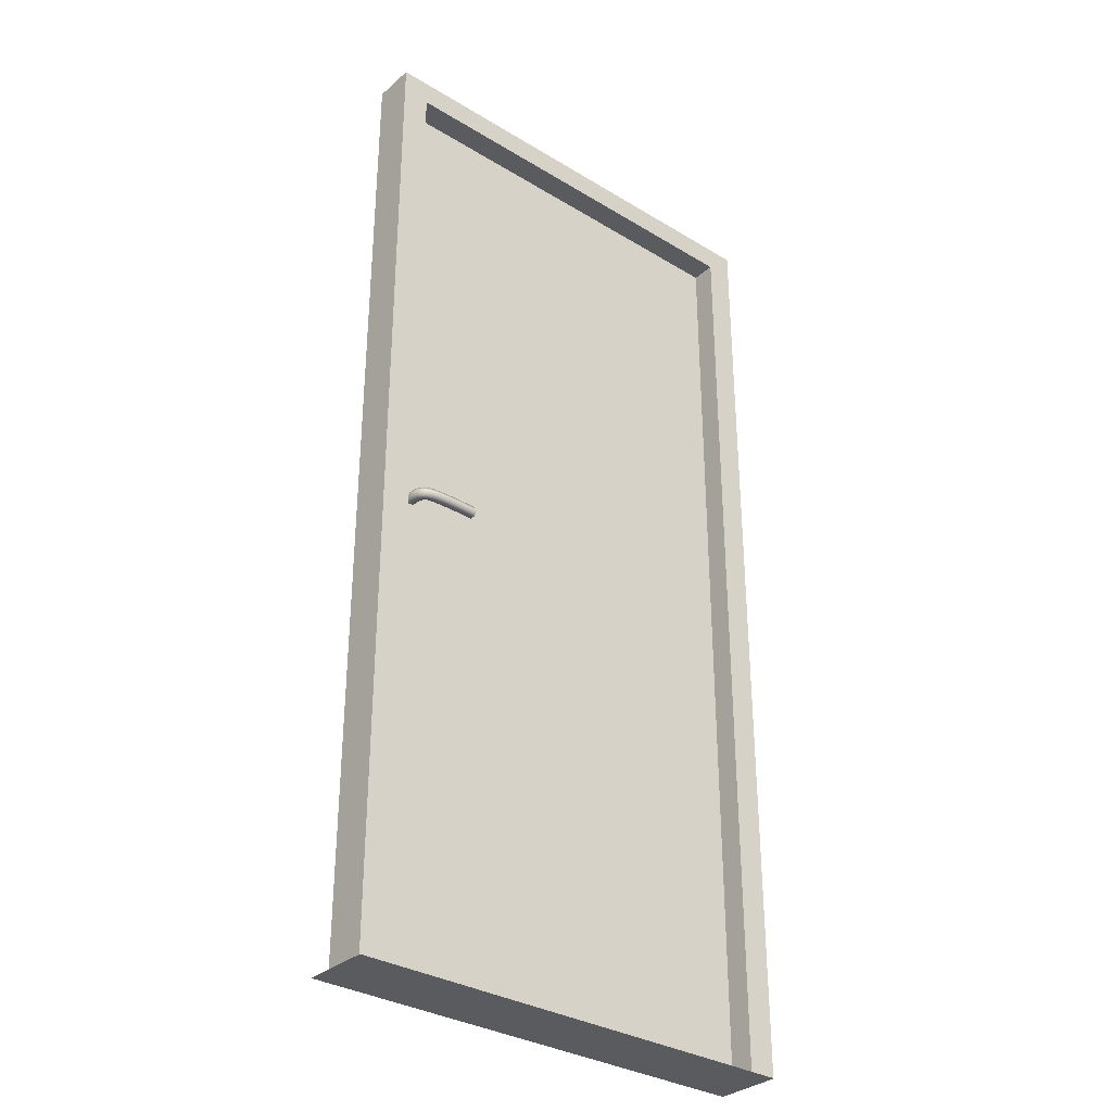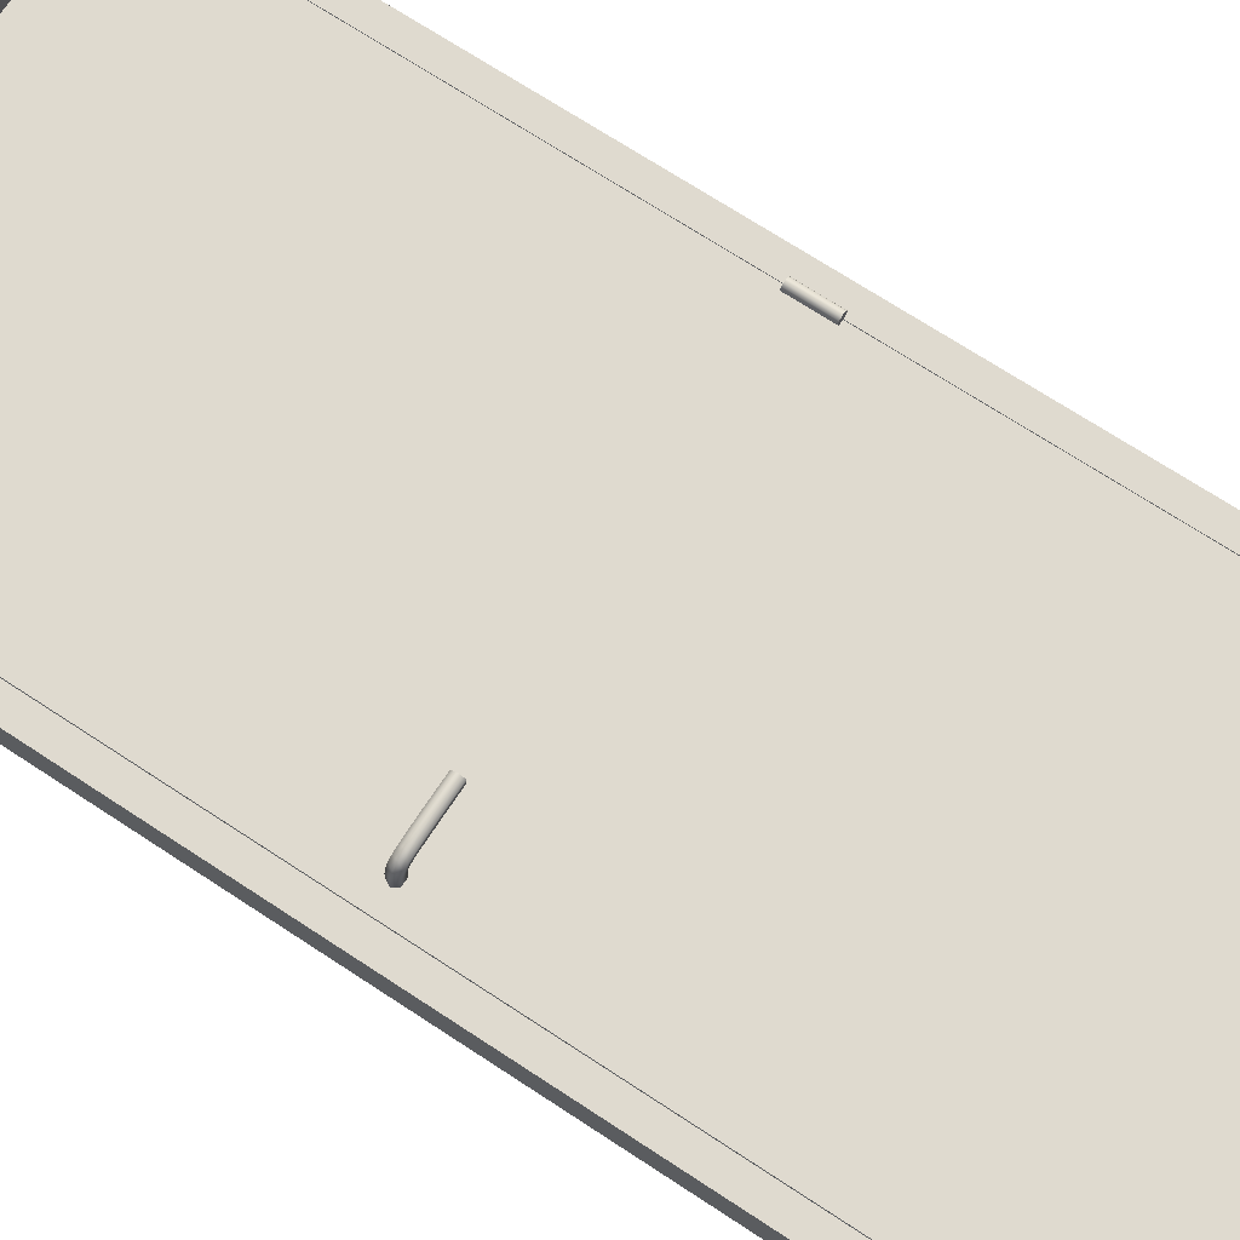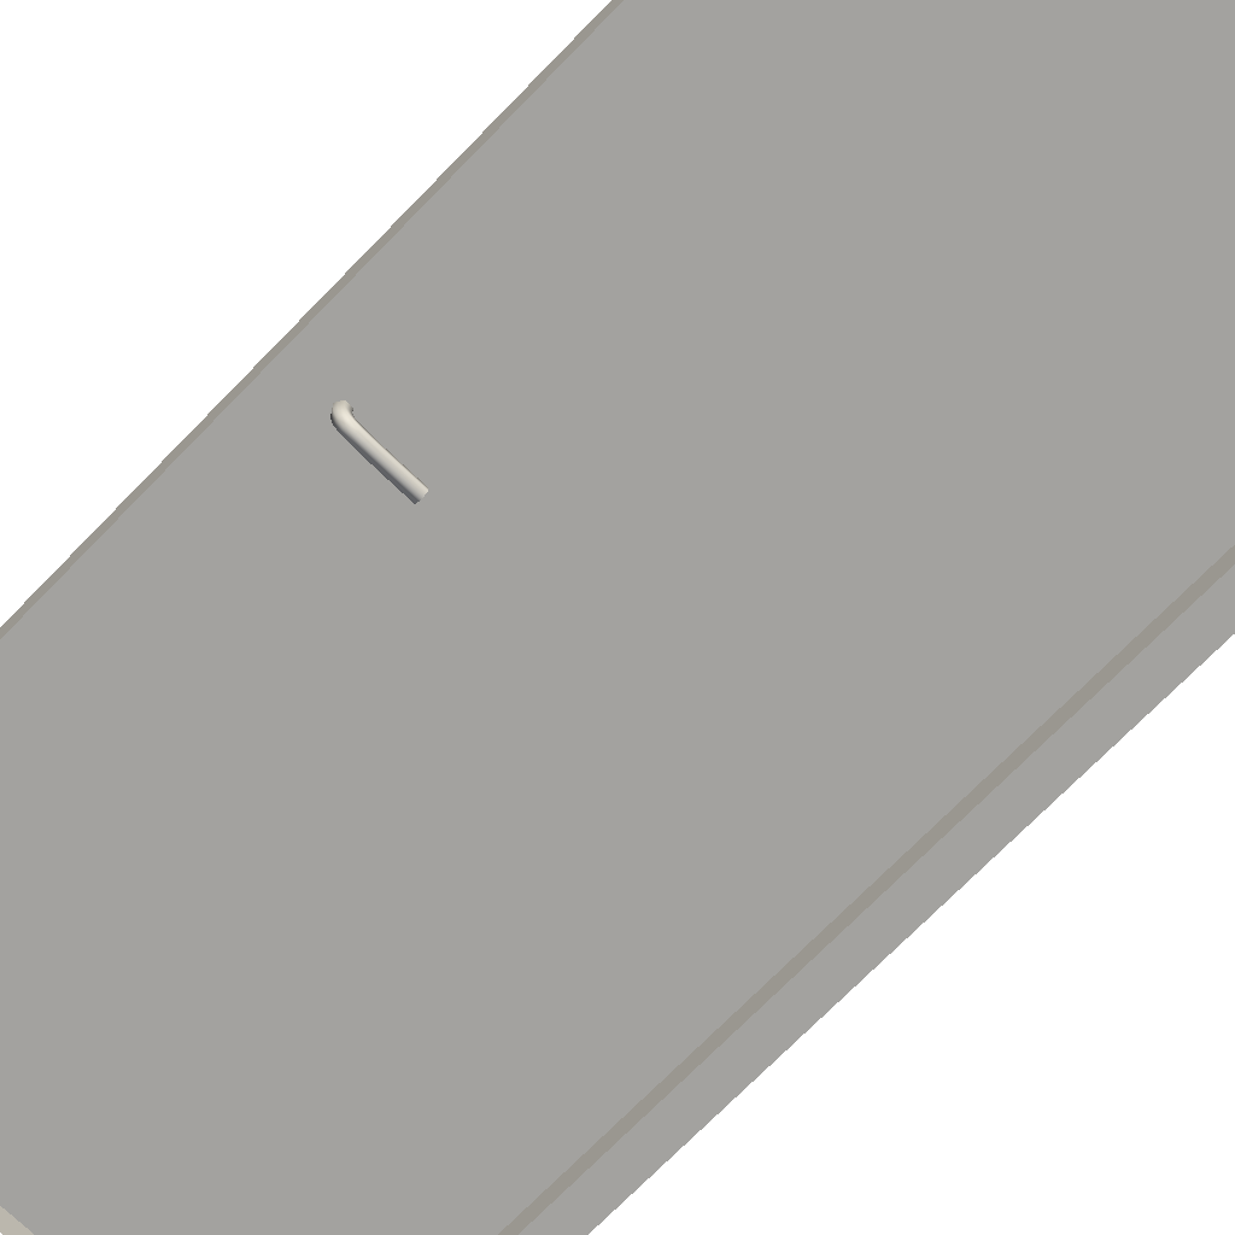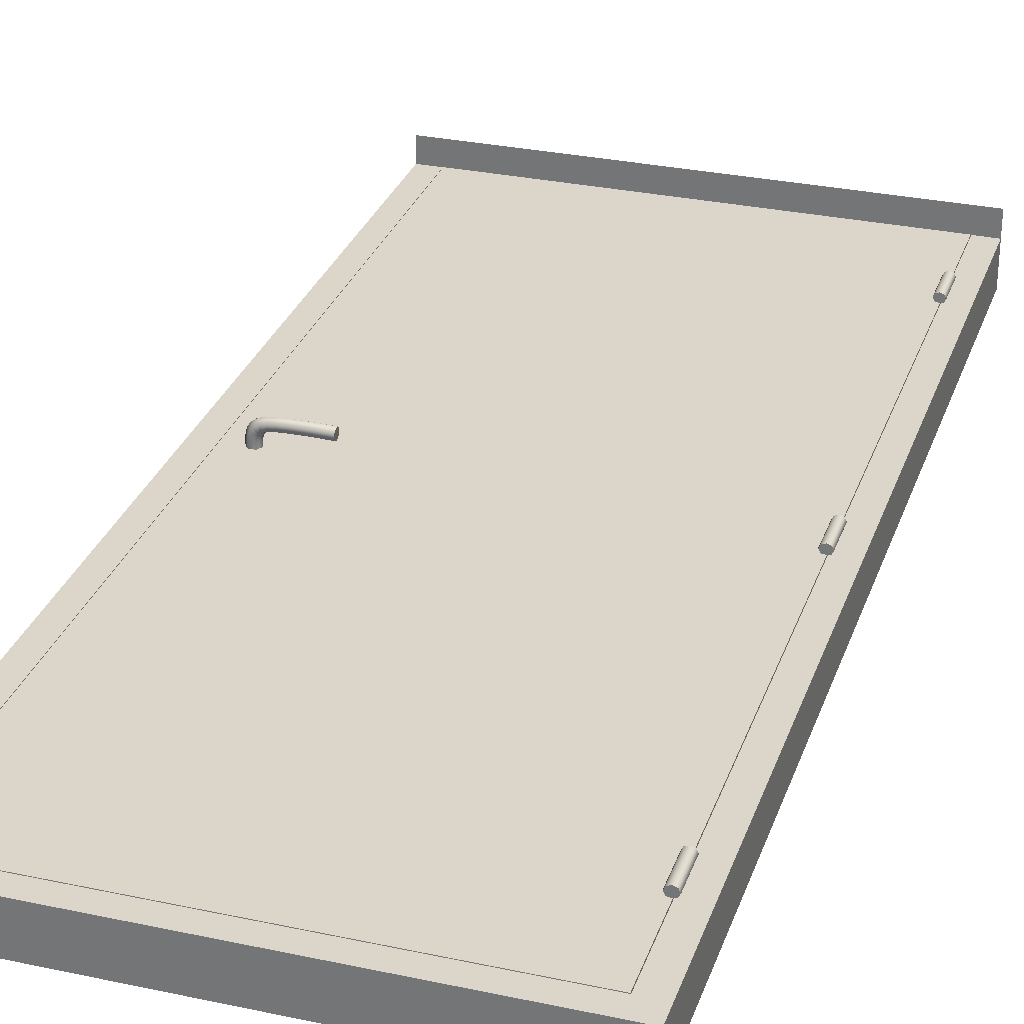
<metadata>
{"format":"obj","ext":"obj","renderer":"f3d","projection":"perspective","resolution":1024,"background":"white","views":[{"elev":-32.6,"azim":139.9,"up":"+Y"},{"elev":70.7,"azim":123.3,"up":"+Z"},{"elev":-72.4,"azim":135.7,"up":"+Z"},{"elev":29.9,"azim":-162.6,"up":"+Z"}]}
</metadata>
<code>
g ground_1
v -50 0 -7.3
v -50 0 7.3
v 50 0 7.3
v 50 0 -7.3
f 1 2 3
f 1 3 4
g Gond_2
v -44.15 179.3 2.186
v -43.83 179.3 2.863
v -44.92 179.3 2.863
v -44.92 179.3 1.906
v -45.69 179.3 2.186
v -46.01 179.3 2.863
v -45.69 179.3 3.54
v -44.92 179.3 3.82
v -44.15 179.3 3.54
v -43.83 187.3 2.863
v -44.15 187.3 2.186
v -44.92 187.3 1.906
v -45.69 187.3 2.186
v -46.01 187.3 2.863
v -45.69 187.3 3.54
v -44.92 187.3 3.82
v -44.15 187.3 3.54
v -44.92 187.3 2.863
f 5 6 7
f 8 5 7
f 9 8 7
f 10 9 7
f 11 10 7
f 12 11 7
f 13 12 7
f 6 13 7
f 14 6 5
f 15 5 8
f 16 8 9
f 17 9 10
f 18 10 11
f 19 11 12
f 20 12 13
f 21 13 6
f 14 5 15
f 15 8 16
f 16 9 17
f 17 10 18
f 18 11 19
f 19 12 20
f 20 13 21
f 21 6 14
f 22 14 15
f 22 15 16
f 22 16 17
f 22 17 18
f 22 18 19
f 22 19 20
f 22 20 21
f 22 21 14
g Gond_1_3
v -44.15 98.71 2.186
v -43.83 98.71 2.863
v -44.92 98.71 2.863
v -44.92 98.71 1.906
v -45.69 98.71 2.186
v -46.01 98.71 2.863
v -45.69 98.71 3.54
v -44.92 98.71 3.82
v -44.15 98.71 3.54
v -43.83 106.8 2.863
v -44.15 106.8 2.186
v -44.92 106.8 1.906
v -45.69 106.8 2.186
v -46.01 106.8 2.863
v -45.69 106.8 3.54
v -44.92 106.8 3.82
v -44.15 106.8 3.54
v -44.92 106.8 2.863
f 23 24 25
f 26 23 25
f 27 26 25
f 28 27 25
f 29 28 25
f 30 29 25
f 31 30 25
f 24 31 25
f 32 24 23
f 33 23 26
f 34 26 27
f 35 27 28
f 36 28 29
f 37 29 30
f 38 30 31
f 39 31 24
f 32 23 33
f 33 26 34
f 34 27 35
f 35 28 36
f 36 29 37
f 37 30 38
f 38 31 39
f 39 24 32
f 40 32 33
f 40 33 34
f 40 34 35
f 40 35 36
f 40 36 37
f 40 37 38
f 40 38 39
f 40 39 32
g Gond_2_4
v -44.15 18.13 2.186
v -43.83 18.13 2.863
v -44.92 18.13 2.863
v -44.92 18.13 1.906
v -45.69 18.13 2.186
v -46.01 18.13 2.863
v -45.69 18.13 3.54
v -44.92 18.13 3.82
v -44.15 18.13 3.54
v -43.83 26.19 2.863
v -44.15 26.19 2.186
v -44.92 26.19 1.906
v -45.69 26.19 2.186
v -46.01 26.19 2.863
v -45.69 26.19 3.54
v -44.92 26.19 3.82
v -44.15 26.19 3.54
v -44.92 26.19 2.863
f 41 42 43
f 44 41 43
f 45 44 43
f 46 45 43
f 47 46 43
f 48 47 43
f 49 48 43
f 42 49 43
f 50 42 41
f 51 41 44
f 52 44 45
f 53 45 46
f 54 46 47
f 55 47 48
f 56 48 49
f 57 49 42
f 50 41 51
f 51 44 52
f 52 45 53
f 53 46 54
f 54 47 55
f 55 48 56
f 56 49 57
f 57 42 50
f 58 50 51
f 58 51 52
f 58 52 53
f 58 53 54
f 58 54 55
f 58 55 56
f 58 56 57
f 58 57 50
g Poignee_5
v 38.33 101.2 1.102
v 39.01 100.1 1.017
v 38.46 101.2 1.998
v 39.14 100.1 1.971
v 40.36 100.1 0.8458
v 40.5 100.1 1.916
v 41.04 101.2 0.7606
v 41.19 101.2 1.888
v 40.36 102.3 0.8458
v 40.5 102.3 1.916
v 39.01 102.3 1.017
v 39.14 102.3 1.971
v 38.43 101.2 3.192
v 39.11 100.1 3.222
v 40.48 100.1 3.281
v 41.16 101.2 3.311
v 40.48 102.3 3.281
v 39.11 102.3 3.222
v 38.37 101.2 3.684
v 39.04 100.1 3.8
v 40.38 100.1 4.031
v 41.05 101.2 4.147
v 40.38 102.3 4.031
v 39.04 102.3 3.8
v 38.23 101.2 4.115
v 38.87 100.1 4.332
v 40.14 100.1 4.767
v 40.78 101.2 4.984
v 40.14 102.3 4.767
v 38.87 102.3 4.332
v 38.07 101.2 4.403
v 38.61 100.1 4.772
v 39.68 100.1 5.509
v 40.22 101.2 5.878
v 39.68 102.3 5.509
v 38.61 102.3 4.772
v 37.92 101.2 4.532
v 38.2 100.1 5.076
v 38.78 100.1 6.162
v 39.06 101.2 6.706
v 38.78 102.3 6.162
v 38.2 102.3 5.076
v 37.1 101.2 4.697
v 37.21 100.1 5.288
v 37.43 100.1 6.469
v 37.54 101.2 7.06
v 37.43 102.3 6.469
v 37.21 102.3 5.288
v 35.78 101.2 4.822
v 35.84 100.1 5.419
v 35.94 100.1 6.612
v 35.99 101.2 7.208
v 35.94 102.3 6.612
v 35.84 102.3 5.419
v 34.31 101.2 4.889
v 34.33 100.1 5.487
v 34.37 100.1 6.683
v 34.39 101.2 7.282
v 34.37 102.3 6.683
v 34.33 102.3 5.487
v 32.75 101.2 4.907
v 32.75 100.1 5.505
v 32.76 100.1 6.702
v 32.76 101.2 7.3
v 32.76 102.3 6.702
v 32.75 102.3 5.505
v 31.14 101.2 4.907
v 31.14 100.1 5.505
v 31.13 100.1 6.702
v 31.12 101.2 7.3
v 31.13 102.3 6.702
v 31.14 102.3 5.505
v 29.63 101.2 4.887
v 29.62 100.1 5.484
v 29.58 100.1 6.681
v 29.57 101.2 7.279
v 29.58 102.3 6.681
v 29.62 102.3 5.484
v 28.24 101.2 4.845
v 28.21 100.1 5.443
v 28.16 100.1 6.638
v 28.13 101.2 7.237
v 28.16 102.3 6.638
v 28.21 102.3 5.443
v 27.23 101.2 4.806
v 27.2 100.1 5.404
v 27.13 100.1 6.599
v 27.1 101.2 7.197
v 27.13 102.3 6.599
v 27.2 102.3 5.404
v 39.69 101.2 0.9319
v 27.17 101.2 6.002
f 59 60 61
f 60 62 61
f 60 63 62
f 63 64 62
f 63 65 64
f 65 66 64
f 65 67 66
f 67 68 66
f 67 69 68
f 69 70 68
f 69 59 70
f 59 61 70
f 61 62 71
f 62 72 71
f 62 64 72
f 64 73 72
f 64 66 73
f 66 74 73
f 66 68 74
f 68 75 74
f 68 70 75
f 70 76 75
f 70 61 76
f 61 71 76
f 71 72 77
f 72 78 77
f 72 73 78
f 73 79 78
f 73 74 79
f 74 80 79
f 74 75 80
f 75 81 80
f 75 76 81
f 76 82 81
f 76 71 82
f 71 77 82
f 77 78 83
f 78 84 83
f 78 79 84
f 79 85 84
f 79 80 85
f 80 86 85
f 80 81 86
f 81 87 86
f 81 82 87
f 82 88 87
f 82 77 88
f 77 83 88
f 83 84 89
f 84 90 89
f 84 85 90
f 85 91 90
f 85 86 91
f 86 92 91
f 86 87 92
f 87 93 92
f 87 88 93
f 88 94 93
f 88 83 94
f 83 89 94
f 89 90 95
f 90 96 95
f 90 91 96
f 91 97 96
f 91 92 97
f 92 98 97
f 92 93 98
f 93 99 98
f 93 94 99
f 94 100 99
f 94 89 100
f 89 95 100
f 95 96 101
f 96 102 101
f 96 97 102
f 97 103 102
f 97 98 103
f 98 104 103
f 98 99 104
f 99 105 104
f 99 100 105
f 100 106 105
f 100 95 106
f 95 101 106
f 101 102 107
f 102 108 107
f 102 103 108
f 103 109 108
f 103 104 109
f 104 110 109
f 104 105 110
f 105 111 110
f 105 106 111
f 106 112 111
f 106 101 112
f 101 107 112
f 107 108 113
f 108 114 113
f 108 109 114
f 109 115 114
f 109 110 115
f 110 116 115
f 110 111 116
f 111 117 116
f 111 112 117
f 112 118 117
f 112 107 118
f 107 113 118
f 113 114 119
f 114 120 119
f 114 115 120
f 115 121 120
f 115 116 121
f 116 122 121
f 116 117 122
f 117 123 122
f 117 118 123
f 118 124 123
f 118 113 124
f 113 119 124
f 119 120 125
f 120 126 125
f 120 121 126
f 121 127 126
f 121 122 127
f 122 128 127
f 122 123 128
f 123 129 128
f 123 124 129
f 124 130 129
f 124 119 130
f 119 125 130
f 125 126 131
f 126 132 131
f 126 127 132
f 127 133 132
f 127 128 133
f 128 134 133
f 128 129 134
f 129 135 134
f 129 130 135
f 130 136 135
f 130 125 136
f 125 131 136
f 131 132 137
f 132 138 137
f 132 133 138
f 133 139 138
f 133 134 139
f 134 140 139
f 134 135 140
f 135 141 140
f 135 136 141
f 136 142 141
f 136 131 142
f 131 137 142
f 137 138 143
f 138 144 143
f 138 139 144
f 139 145 144
f 139 140 145
f 140 146 145
f 140 141 146
f 141 147 146
f 141 142 147
f 142 148 147
f 142 137 148
f 137 143 148
f 60 59 149
f 63 60 149
f 65 63 149
f 67 65 149
f 69 67 149
f 59 69 149
f 143 144 150
f 144 145 150
f 145 146 150
f 146 147 150
f 147 148 150
f 148 143 150
g Porte_6
v 45.08 0 2.049
v -45.08 0 2.049
v 0 0 0.1345
v 45.08 0 -1.78
v -45.08 0 -1.78
v 45.08 102.7 0.1345
v 45.08 205.5 -1.78
v 45.08 205.5 2.049
v 0 102.7 2.049
v -45.08 205.5 2.049
v -45.08 102.7 0.1345
v -45.08 205.5 -1.78
v 0 205.5 0.1345
v 0 102.7 -1.78
f 151 152 153
f 154 151 153
f 155 154 153
f 152 155 153
f 151 154 156
f 154 157 156
f 157 158 156
f 158 151 156
f 152 151 159
f 151 158 159
f 158 160 159
f 160 152 159
f 155 152 161
f 152 160 161
f 160 162 161
f 162 155 161
f 160 158 163
f 158 157 163
f 157 162 163
f 162 160 163
f 154 155 164
f 155 162 164
f 162 157 164
f 157 154 164
g Montant_7
v 50 0 2.001
v 50 0 -7.093
v 50 105 -2.546
v 50 210 -7.093
v 50 210 2.001
v -50 0 -7.093
v -50 0 2.001
v -50 105 -2.546
v -50 210 2.001
v -50 210 -7.093
v 0 210 -2.546
v -43.99 204.5 -7.093
v -43.99 0 -7.093
v 43.99 0 -7.093
v 43.99 0 -1.78
v 43.99 204.5 -1.78
v 43.99 204.5 -7.093
v -45.19 0 -1.78
v 45.19 205.6 2.001
v 0 205.6 0.1345
v 45.19 205.6 -1.78
v -45.19 0 2.001
v -45.19 102.8 0.1345
v -45.19 205.6 2.001
v 45.19 0 2.001
v -43.99 204.5 -1.78
v -43.99 0 -1.78
v -45.19 205.6 -1.78
v 45.19 102.8 0.1345
v 45.19 0 -1.78
f 165 166 167
f 166 168 167
f 168 169 167
f 169 165 167
f 170 171 172
f 171 173 172
f 173 174 172
f 174 170 172
f 173 169 175
f 169 168 175
f 168 174 175
f 174 173 175
f 170 176 177
f 178 166 179
f 179 180 181
f 171 170 182
f 183 184 185
f 186 187 188
f 169 189 165
f 169 173 183
f 176 180 190
f 191 177 176
f 171 188 173
f 181 166 178
f 190 182 191
f 170 174 176
f 190 191 176
f 174 168 181
f 185 192 180
f 168 166 181
f 183 185 193
f 166 165 194
f 179 166 194
f 194 165 189
f 191 170 177
f 180 176 181
f 192 182 190
f 170 191 182
f 185 194 193
f 188 171 186
f 182 192 187
f 188 187 192
f 178 179 181
f 194 180 179
f 189 169 183
f 194 185 180
f 183 173 188
f 180 192 190
f 192 185 184
f 188 184 183
f 186 182 187
f 186 171 182
f 183 193 189
f 188 192 184
f 181 176 174
f 194 189 193
g Poignee_1_8
v 38.33 101.2 -1.102
v 39.01 102.3 -1.017
v 38.46 101.2 -1.998
v 39.14 102.3 -1.971
v 40.36 102.3 -0.8458
v 40.5 102.3 -1.916
v 41.04 101.2 -0.7606
v 41.19 101.2 -1.888
v 40.36 100.1 -0.8458
v 40.5 100.1 -1.916
v 39.01 100.1 -1.017
v 39.14 100.1 -1.971
v 38.43 101.2 -3.192
v 39.11 102.3 -3.222
v 40.48 102.3 -3.281
v 41.16 101.2 -3.311
v 40.48 100.1 -3.281
v 39.11 100.1 -3.222
v 38.37 101.2 -3.684
v 39.04 102.3 -3.8
v 40.38 102.3 -4.031
v 41.05 101.2 -4.147
v 40.38 100.1 -4.031
v 39.04 100.1 -3.8
v 38.23 101.2 -4.115
v 38.87 102.3 -4.332
v 40.14 102.3 -4.767
v 40.78 101.2 -4.984
v 40.14 100.1 -4.767
v 38.87 100.1 -4.332
v 38.07 101.2 -4.403
v 38.61 102.3 -4.772
v 39.68 102.3 -5.509
v 40.22 101.2 -5.877
v 39.68 100.1 -5.509
v 38.61 100.1 -4.772
v 37.92 101.2 -4.532
v 38.2 102.3 -5.075
v 38.78 102.3 -6.162
v 39.06 101.2 -6.705
v 38.78 100.1 -6.162
v 38.2 100.1 -5.075
v 37.1 101.2 -4.697
v 37.21 102.3 -5.288
v 37.43 102.3 -6.469
v 37.54 101.2 -7.06
v 37.43 100.1 -6.469
v 37.21 100.1 -5.288
v 35.78 101.2 -4.822
v 35.84 102.3 -5.419
v 35.94 102.3 -6.612
v 35.99 101.2 -7.208
v 35.94 100.1 -6.612
v 35.84 100.1 -5.419
v 34.31 101.2 -4.889
v 34.33 102.3 -5.487
v 34.37 102.3 -6.683
v 34.39 101.2 -7.281
v 34.37 100.1 -6.683
v 34.33 100.1 -5.487
v 32.75 101.2 -4.907
v 32.75 102.3 -5.505
v 32.76 102.3 -6.702
v 32.76 101.2 -7.3
v 32.76 100.1 -6.702
v 32.75 100.1 -5.505
v 31.14 101.2 -4.907
v 31.14 102.3 -5.505
v 31.13 102.3 -6.702
v 31.12 101.2 -7.3
v 31.13 100.1 -6.702
v 31.14 100.1 -5.505
v 29.63 101.2 -4.887
v 29.62 102.3 -5.484
v 29.58 102.3 -6.681
v 29.57 101.2 -7.279
v 29.58 100.1 -6.681
v 29.62 100.1 -5.484
v 28.24 101.2 -4.844
v 28.21 102.3 -5.443
v 28.16 102.3 -6.638
v 28.13 101.2 -7.236
v 28.16 100.1 -6.638
v 28.21 100.1 -5.443
v 27.23 101.2 -4.806
v 27.2 102.3 -5.404
v 27.13 102.3 -6.599
v 27.1 101.2 -7.197
v 27.13 100.1 -6.599
v 27.2 100.1 -5.404
v 39.69 101.2 -0.931
v 27.17 101.2 -6.001
f 195 196 197
f 196 198 197
f 196 199 198
f 199 200 198
f 199 201 200
f 201 202 200
f 201 203 202
f 203 204 202
f 203 205 204
f 205 206 204
f 205 195 206
f 195 197 206
f 197 198 207
f 198 208 207
f 198 200 208
f 200 209 208
f 200 202 209
f 202 210 209
f 202 204 210
f 204 211 210
f 204 206 211
f 206 212 211
f 206 197 212
f 197 207 212
f 207 208 213
f 208 214 213
f 208 209 214
f 209 215 214
f 209 210 215
f 210 216 215
f 210 211 216
f 211 217 216
f 211 212 217
f 212 218 217
f 212 207 218
f 207 213 218
f 213 214 219
f 214 220 219
f 214 215 220
f 215 221 220
f 215 216 221
f 216 222 221
f 216 217 222
f 217 223 222
f 217 218 223
f 218 224 223
f 218 213 224
f 213 219 224
f 219 220 225
f 220 226 225
f 220 221 226
f 221 227 226
f 221 222 227
f 222 228 227
f 222 223 228
f 223 229 228
f 223 224 229
f 224 230 229
f 224 219 230
f 219 225 230
f 225 226 231
f 226 232 231
f 226 227 232
f 227 233 232
f 227 228 233
f 228 234 233
f 228 229 234
f 229 235 234
f 229 230 235
f 230 236 235
f 230 225 236
f 225 231 236
f 231 232 237
f 232 238 237
f 232 233 238
f 233 239 238
f 233 234 239
f 234 240 239
f 234 235 240
f 235 241 240
f 235 236 241
f 236 242 241
f 236 231 242
f 231 237 242
f 237 238 243
f 238 244 243
f 238 239 244
f 239 245 244
f 239 240 245
f 240 246 245
f 240 241 246
f 241 247 246
f 241 242 247
f 242 248 247
f 242 237 248
f 237 243 248
f 243 244 249
f 244 250 249
f 244 245 250
f 245 251 250
f 245 246 251
f 246 252 251
f 246 247 252
f 247 253 252
f 247 248 253
f 248 254 253
f 248 243 254
f 243 249 254
f 249 250 255
f 250 256 255
f 250 251 256
f 251 257 256
f 251 252 257
f 252 258 257
f 252 253 258
f 253 259 258
f 253 254 259
f 254 260 259
f 254 249 260
f 249 255 260
f 255 256 261
f 256 262 261
f 256 257 262
f 257 263 262
f 257 258 263
f 258 264 263
f 258 259 264
f 259 265 264
f 259 260 265
f 260 266 265
f 260 255 266
f 255 261 266
f 261 262 267
f 262 268 267
f 262 263 268
f 263 269 268
f 263 264 269
f 264 270 269
f 264 265 270
f 265 271 270
f 265 266 271
f 266 272 271
f 266 261 272
f 261 267 272
f 267 268 273
f 268 274 273
f 268 269 274
f 269 275 274
f 269 270 275
f 270 276 275
f 270 271 276
f 271 277 276
f 271 272 277
f 272 278 277
f 272 267 278
f 267 273 278
f 273 274 279
f 274 280 279
f 274 275 280
f 275 281 280
f 275 276 281
f 276 282 281
f 276 277 282
f 277 283 282
f 277 278 283
f 278 284 283
f 278 273 284
f 273 279 284
f 196 195 285
f 199 196 285
f 201 199 285
f 203 201 285
f 205 203 285
f 195 205 285
f 279 280 286
f 280 281 286
f 281 282 286
f 282 283 286
f 283 284 286
f 284 279 286

</code>
